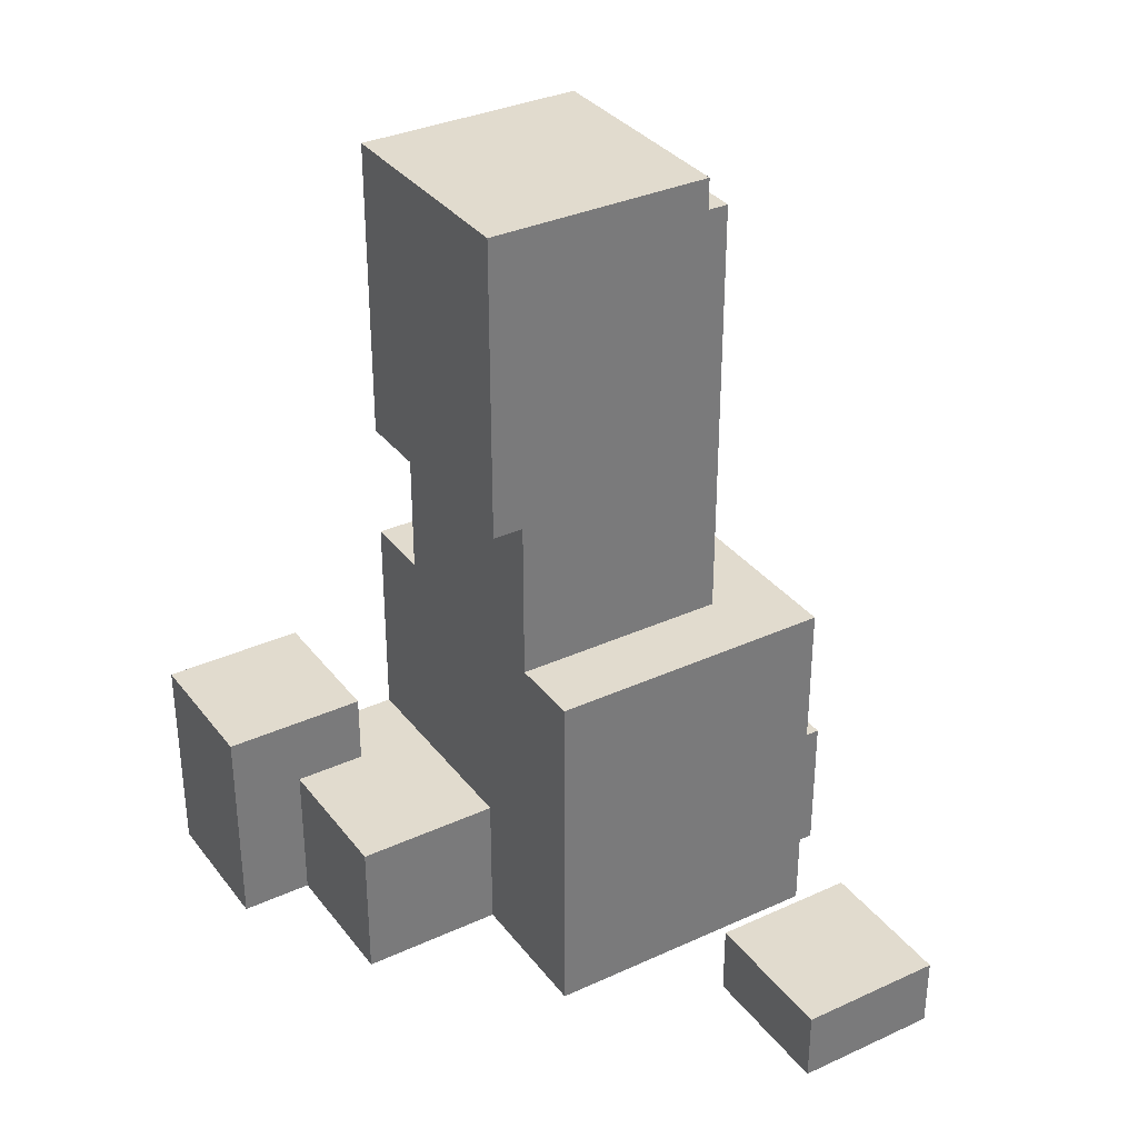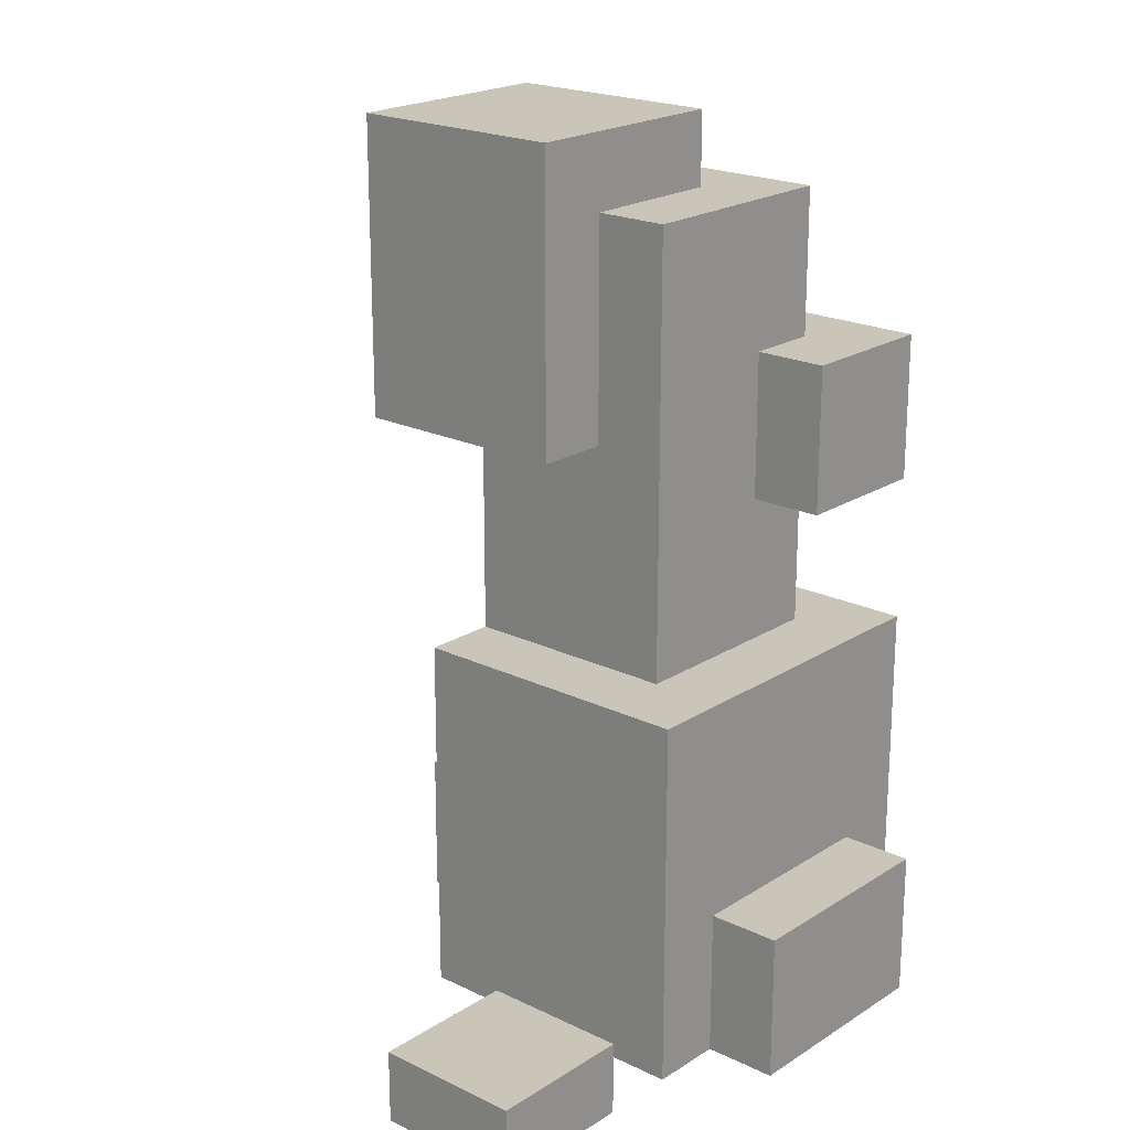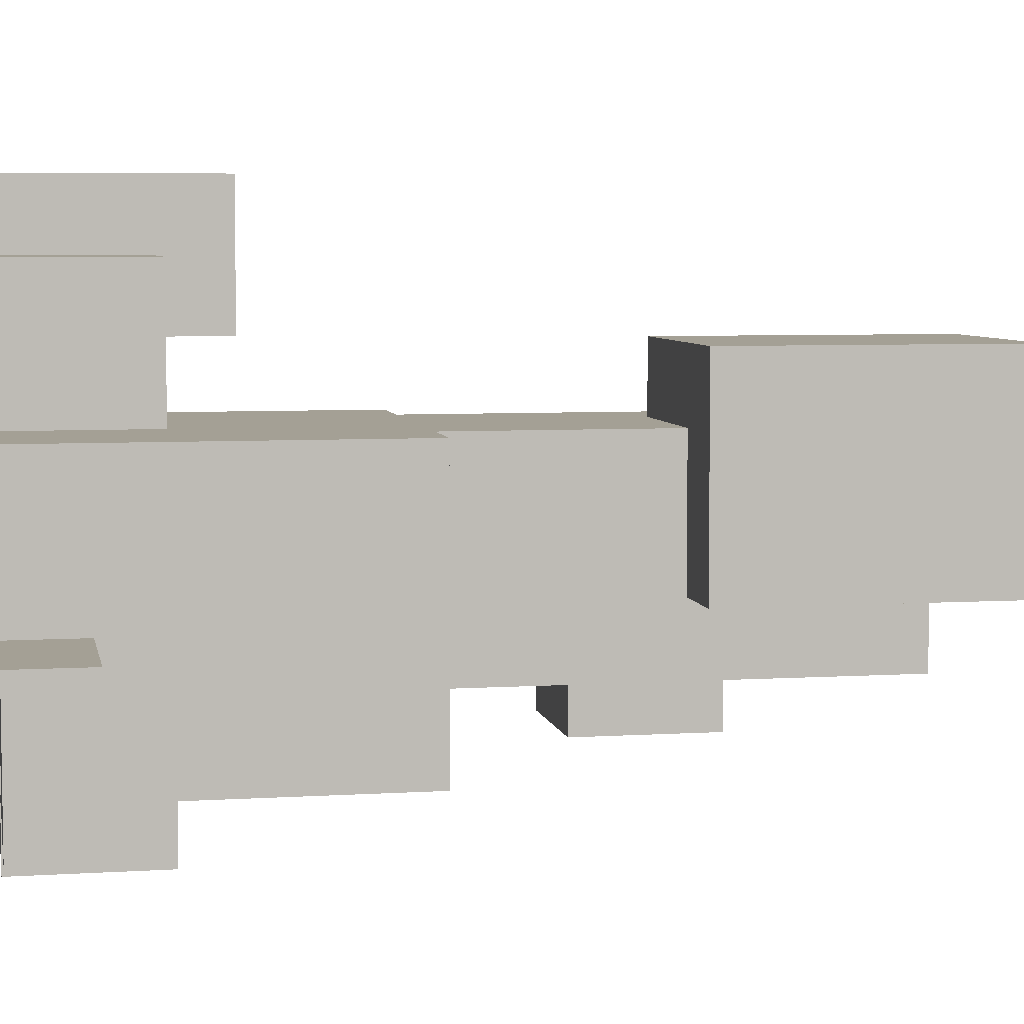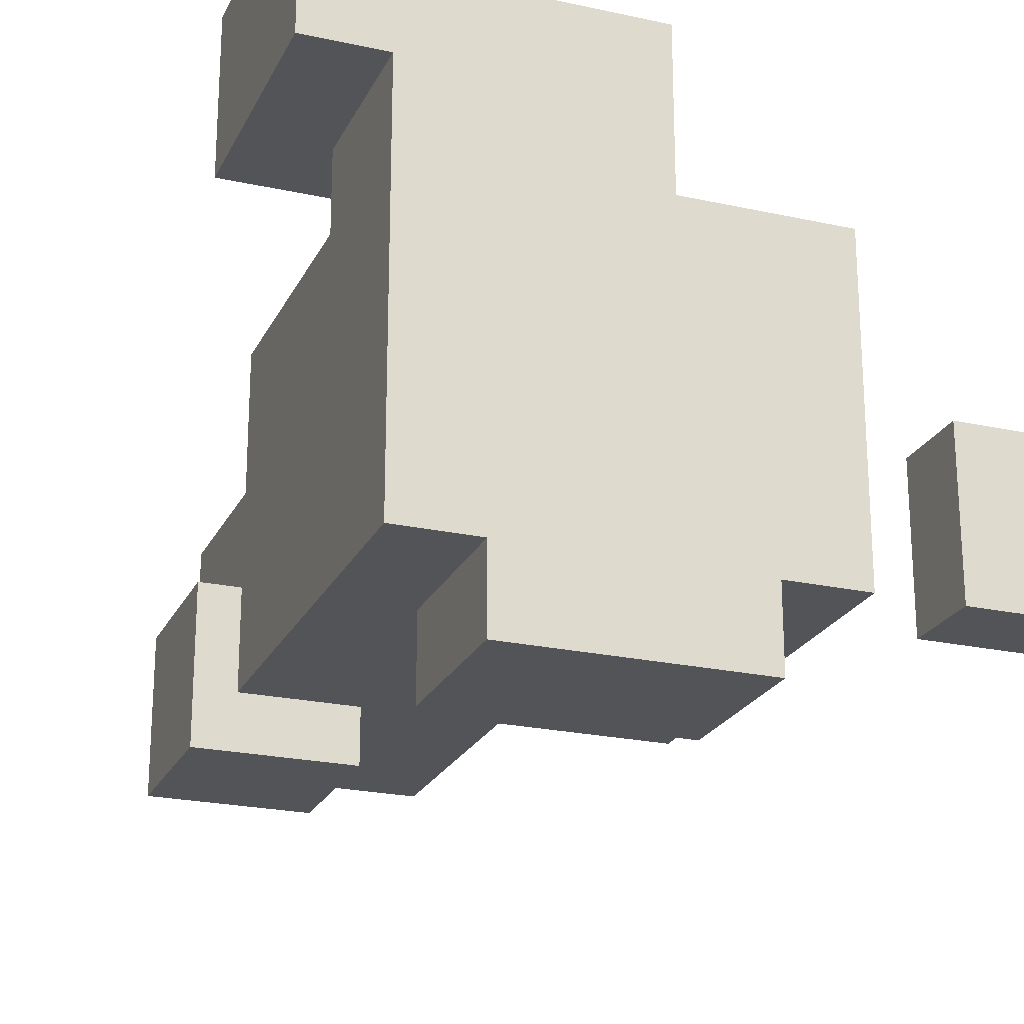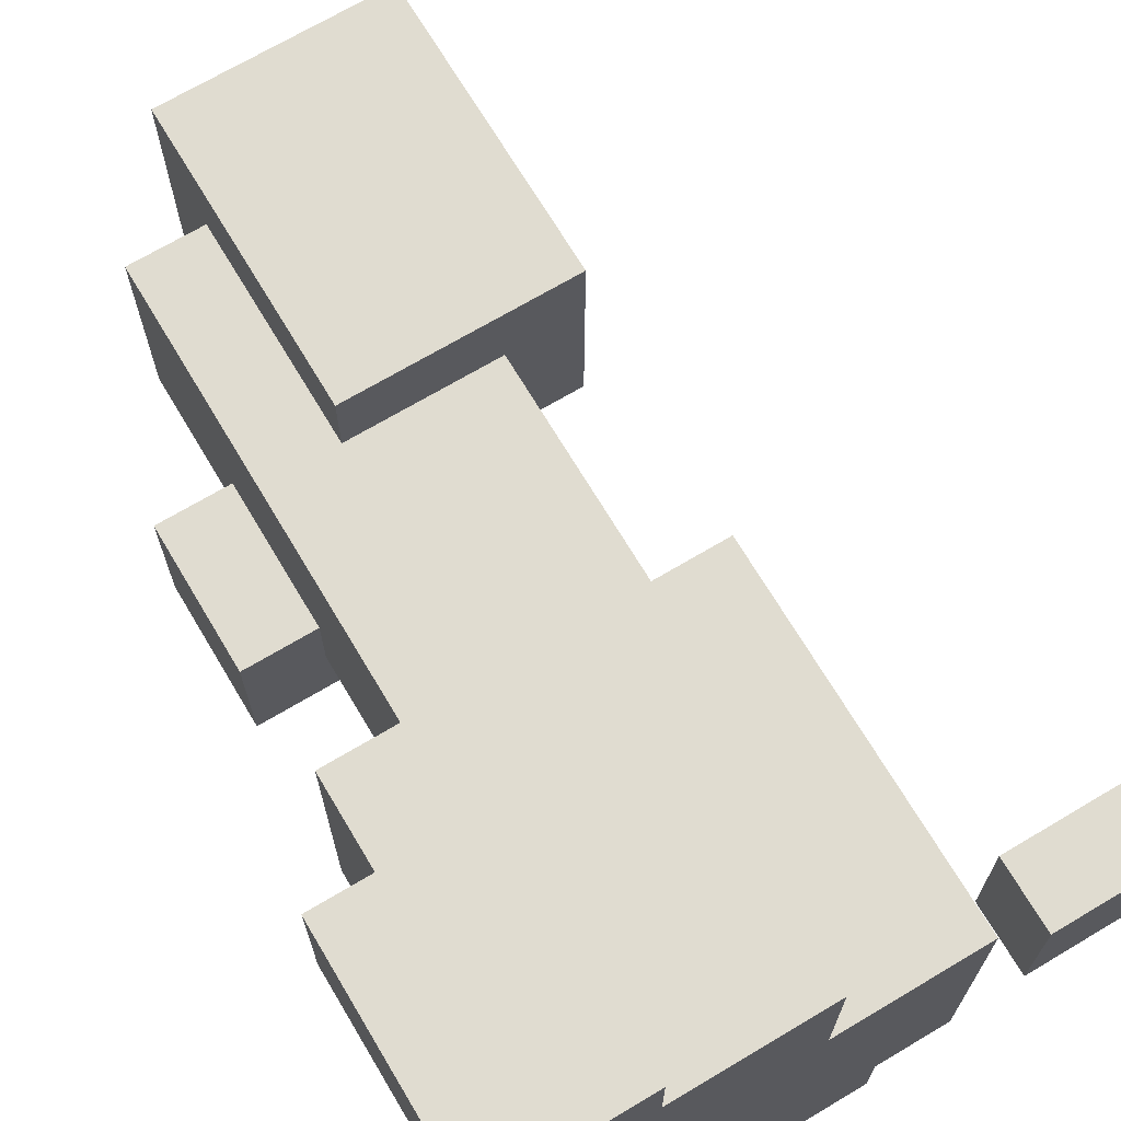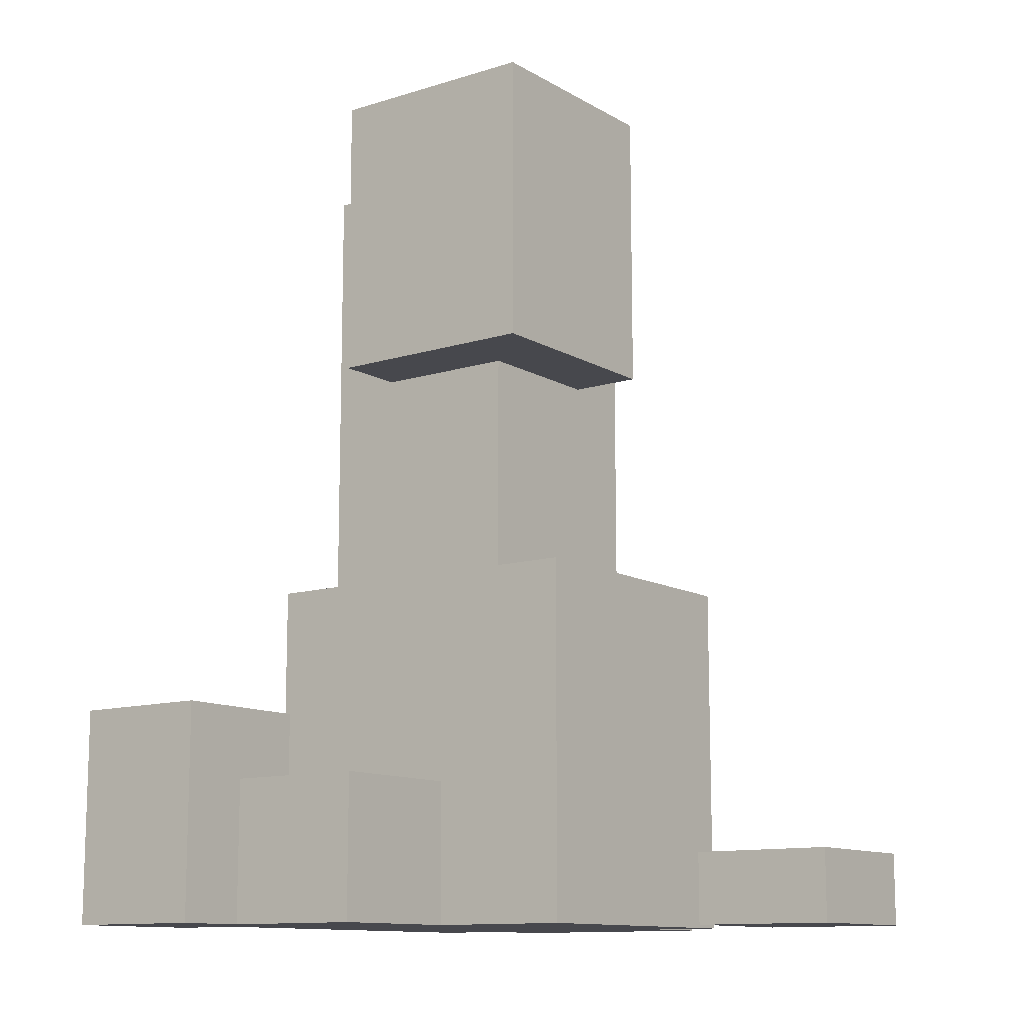
<metadata>
{"format":"obj","ext":"obj","renderer":"f3d","projection":"perspective","resolution":1024,"background":"white","views":[{"elev":33.9,"azim":58.2,"up":"+Y"},{"elev":20.6,"azim":131.2,"up":"+Y"},{"elev":5.8,"azim":79.1,"up":"+Z"},{"elev":-22.9,"azim":-20.6,"up":"+Z"},{"elev":69.6,"azim":-30.8,"up":"+Z"},{"elev":-11.9,"azim":36.6,"up":"+Y"}]}
</metadata>
<code>
o
v -0.3 0 0.4
v -0.3 0 0.2
v -0.3 0.3 0.4
v -0.3 0.3 0.2
v -0.2 0 0.2
v -0.2 0 0.1
v -0.2 0 -0.3
v -0.2 0.2 0.2
v -0.2 0.2 0.1
v -0.2 0.5 0.1
v -0.2 0.5 -0.3
v -0.2 0.7 -0.1
v -0.2 0.7 -0.3
v -0.2 0.9 -0.1
v -0.2 0.9 -0.3
v -0.1 0 -0.3
v -0.1 0 -0.4
v -0.1 0.2 -0.3
v -0.1 0.2 -0.4
v -0.1 0.5 0.1
v -0.1 0.5 -0.2
v -0.1 0.7 -0.1
v -0.1 0.7 -0.2
v -0.1 0.9 -0.1
v -0.1 0.9 -0.2
v -0.1 1.1 0.1
v -0.1 1.1 -0.2
v 2.98e-08 0.8 0.2
v 2.98e-08 0.8 0.1
v 2.98e-08 1.1 0.1
v 2.98e-08 1.1 -0.1
v 2.98e-08 1.2 0.2
v 2.98e-08 1.2 -0.1
v 0.4 0 -0.1
v 0.4 0 -0.3
v 0.4 0.1 -0.1
v 0.4 0.1 -0.3
v -0.1 0 0.4
v -0.1 0 0.3
v -0.1 0.2 0.3
v -0.1 0.2 0.2
v -0.1 0.3 0.4
v -0.1 0.3 0.2
v 2.98e-08 0.7 -0.2
v 2.98e-08 0.7 -0.3
v 2.98e-08 0.9 -0.2
v 2.98e-08 0.9 -0.3
v 0.1 0 0.3
v 0.1 0 0.1
v 0.1 0.2 0.3
v 0.1 0.2 0.1
v 0.2 0 -0.3
v 0.2 0 -0.4
v 0.2 0.2 -0.3
v 0.2 0.2 -0.4
v 0.2 0.5 0.1
v 0.2 0.5 -0.2
v 0.2 0.8 0.1
v 0.2 0.8 -0.1
v 0.2 1.1 -0.1
v 0.2 1.1 -0.2
v 0.3 0 0.1
v 0.3 0 -0.3
v 0.3 0.5 0.1
v 0.3 0.5 -0.3
v 0.3 0.8 0.2
v 0.3 0.8 -0.1
v 0.3 1.2 0.2
v 0.3 1.2 -0.1
v 0.6 0 -0.1
v 0.6 0 -0.3
v 0.6 0.1 -0.1
v 0.6 0.1 -0.3
v -0.3 0 0.4
v -0.3 0.3 0.4
v -0.1 0 0.4
v -0.1 0.3 0.4
v -0.1 0 0.3
v -0.1 0.2 0.3
v 0.1 0 0.3
v 0.1 0.2 0.3
v 2.98e-08 0.8 0.2
v 2.98e-08 1.2 0.2
v 0.3 0.8 0.2
v 0.3 1.2 0.2
v -0.2 0.2 0.1
v -0.2 0.5 0.1
v -0.1 0.5 0.1
v -0.1 1.1 0.1
v 2.98e-08 0.8 0.1
v 2.98e-08 1.1 0.1
v 0.1 0 0.1
v 0.1 0.2 0.1
v 0.2 0.5 0.1
v 0.2 0.8 0.1
v 0.3 0 0.1
v 0.3 0.5 0.1
v -0.2 0.7 -0.1
v -0.2 0.9 -0.1
v -0.1 0.7 -0.1
v -0.1 0.9 -0.1
v 0.4 0 -0.1
v 0.4 0.1 -0.1
v 0.6 0 -0.1
v 0.6 0.1 -0.1
v -0.3 0 0.2
v -0.3 0.3 0.2
v -0.2 0 0.2
v -0.2 0.2 0.2
v -0.1 0.2 0.2
v -0.1 0.3 0.2
v 2.98e-08 1.1 -0.1
v 2.98e-08 1.2 -0.1
v 0.2 0.8 -0.1
v 0.2 1.1 -0.1
v 0.3 0.8 -0.1
v 0.3 1.2 -0.1
v -0.1 0.5 -0.2
v -0.1 0.7 -0.2
v -0.1 0.9 -0.2
v -0.1 1.1 -0.2
v 2.98e-08 0.7 -0.2
v 2.98e-08 0.9 -0.2
v 0.2 0.5 -0.2
v 0.2 1.1 -0.2
v -0.2 0 -0.3
v -0.2 0.5 -0.3
v -0.2 0.7 -0.3
v -0.2 0.9 -0.3
v -0.1 0 -0.3
v -0.1 0.2 -0.3
v 2.98e-08 0.7 -0.3
v 2.98e-08 0.9 -0.3
v 0.2 0 -0.3
v 0.2 0.2 -0.3
v 0.3 0 -0.3
v 0.3 0.5 -0.3
v 0.4 0 -0.3
v 0.4 0.1 -0.3
v 0.6 0 -0.3
v 0.6 0.1 -0.3
v -0.1 0 -0.4
v -0.1 0.2 -0.4
v 0.2 0 -0.4
v 0.2 0.2 -0.4
v -0.3 0 0.4
v -0.1 0 0.4
v -0.1 0 0.3
v 0.1 0 0.3
v -0.3 0 0.2
v -0.2 0 0.2
v -0.1 0 0.2
v -0.2 0 0.1
v 0.1 0 0.1
v 0.3 0 0.1
v 0.4 0 -0.1
v 0.6 0 -0.1
v -0.2 0 -0.3
v -0.1 0 -0.3
v 0.2 0 -0.3
v 0.3 0 -0.3
v 0.4 0 -0.3
v 0.6 0 -0.3
v -0.1 0 -0.4
v 0.2 0 -0.4
v -0.2 0.7 -0.1
v -0.1 0.7 -0.1
v -0.1 0.7 -0.2
v 2.98e-08 0.7 -0.2
v -0.2 0.7 -0.3
v 2.98e-08 0.7 -0.3
v 2.98e-08 0.8 0.2
v 0.3 0.8 0.2
v 2.98e-08 0.8 0.1
v 0.2 0.8 0.1
v 0.2 0.8 -0.1
v 0.3 0.8 -0.1
v 0.4 0.1 -0.1
v 0.6 0.1 -0.1
v 0.4 0.1 -0.3
v 0.6 0.1 -0.3
v -0.1 0.2 0.3
v 0.1 0.2 0.3
v -0.2 0.2 0.2
v -0.1 0.2 0.2
v -0.2 0.2 0.1
v 0.1 0.2 0.1
v -0.1 0.2 -0.3
v 0.2 0.2 -0.3
v -0.1 0.2 -0.4
v 0.2 0.2 -0.4
v -0.3 0.3 0.4
v -0.1 0.3 0.4
v -0.3 0.3 0.2
v -0.1 0.3 0.2
v -0.2 0.5 0.1
v -0.1 0.5 0.1
v 0.2 0.5 0.1
v 0.3 0.5 0.1
v -0.1 0.5 -0.2
v 0.2 0.5 -0.2
v -0.2 0.5 -0.3
v 0.3 0.5 -0.3
v -0.2 0.9 -0.1
v -0.1 0.9 -0.1
v -0.1 0.9 -0.2
v 2.98e-08 0.9 -0.2
v -0.2 0.9 -0.3
v 2.98e-08 0.9 -0.3
v -0.1 1.1 0.1
v 2.98e-08 1.1 0.1
v 2.98e-08 1.1 -0.1
v 0.2 1.1 -0.1
v -0.1 1.1 -0.2
v 0.2 1.1 -0.2
v 2.98e-08 1.2 0.2
v 0.3 1.2 0.2
v 2.98e-08 1.2 -0.1
v 0.3 1.2 -0.1
f 3 2 1
f 4 2 3
f 8 6 5
f 9 7 6
f 9 6 8
f 10 7 9
f 11 7 10
f 14 13 12
f 15 13 14
f 18 17 16
f 19 17 18
f 22 21 20
f 23 21 22
f 24 22 20
f 26 24 20
f 26 25 24
f 27 25 26
f 30 29 28
f 32 30 28
f 32 31 30
f 33 31 32
f 36 35 34
f 37 35 36
f 38 39 40
f 38 40 42
f 40 41 42
f 42 41 43
f 44 45 46
f 46 45 47
f 48 49 50
f 50 49 51
f 52 53 54
f 54 53 55
f 56 57 58
f 58 57 59
f 59 57 60
f 60 57 61
f 62 63 64
f 64 63 65
f 66 67 68
f 68 67 69
f 70 71 72
f 72 71 73
f 76 75 74
f 77 75 76
f 80 79 78
f 81 79 80
f 84 83 82
f 85 83 84
f 88 87 86
f 90 89 88
f 91 89 90
f 93 88 86
f 94 90 88
f 94 93 92
f 94 88 93
f 95 90 94
f 96 94 92
f 97 94 96
f 100 99 98
f 101 99 100
f 104 103 102
f 105 103 104
f 106 107 108
f 108 107 109
f 109 107 110
f 110 107 111
f 112 113 115
f 114 115 116
f 115 113 117
f 116 115 117
f 118 119 122
f 120 121 123
f 118 122 124
f 122 123 124
f 123 121 125
f 124 123 125
f 126 127 130
f 130 127 131
f 128 129 132
f 132 129 133
f 131 127 135
f 134 135 136
f 135 127 137
f 136 135 137
f 138 139 140
f 140 139 141
f 142 143 144
f 144 143 145
f 148 147 146
f 150 148 146
f 151 148 150
f 152 149 148
f 152 148 151
f 153 152 151
f 154 149 152
f 154 152 153
f 158 154 153
f 158 155 154
f 159 155 158
f 160 155 159
f 161 155 160
f 162 157 156
f 163 157 162
f 164 160 159
f 165 160 164
f 168 167 166
f 170 168 166
f 170 169 168
f 171 169 170
f 174 173 172
f 175 173 174
f 176 173 175
f 177 173 176
f 178 179 180
f 180 179 181
f 182 183 185
f 184 185 186
f 185 183 187
f 186 185 187
f 188 189 190
f 190 189 191
f 192 193 194
f 194 193 195
f 196 197 200
f 198 199 201
f 196 200 202
f 200 201 202
f 201 199 203
f 202 201 203
f 204 205 206
f 204 206 208
f 206 207 208
f 208 207 209
f 210 211 212
f 210 212 214
f 212 213 214
f 214 213 215
f 216 217 218
f 218 217 219

</code>
